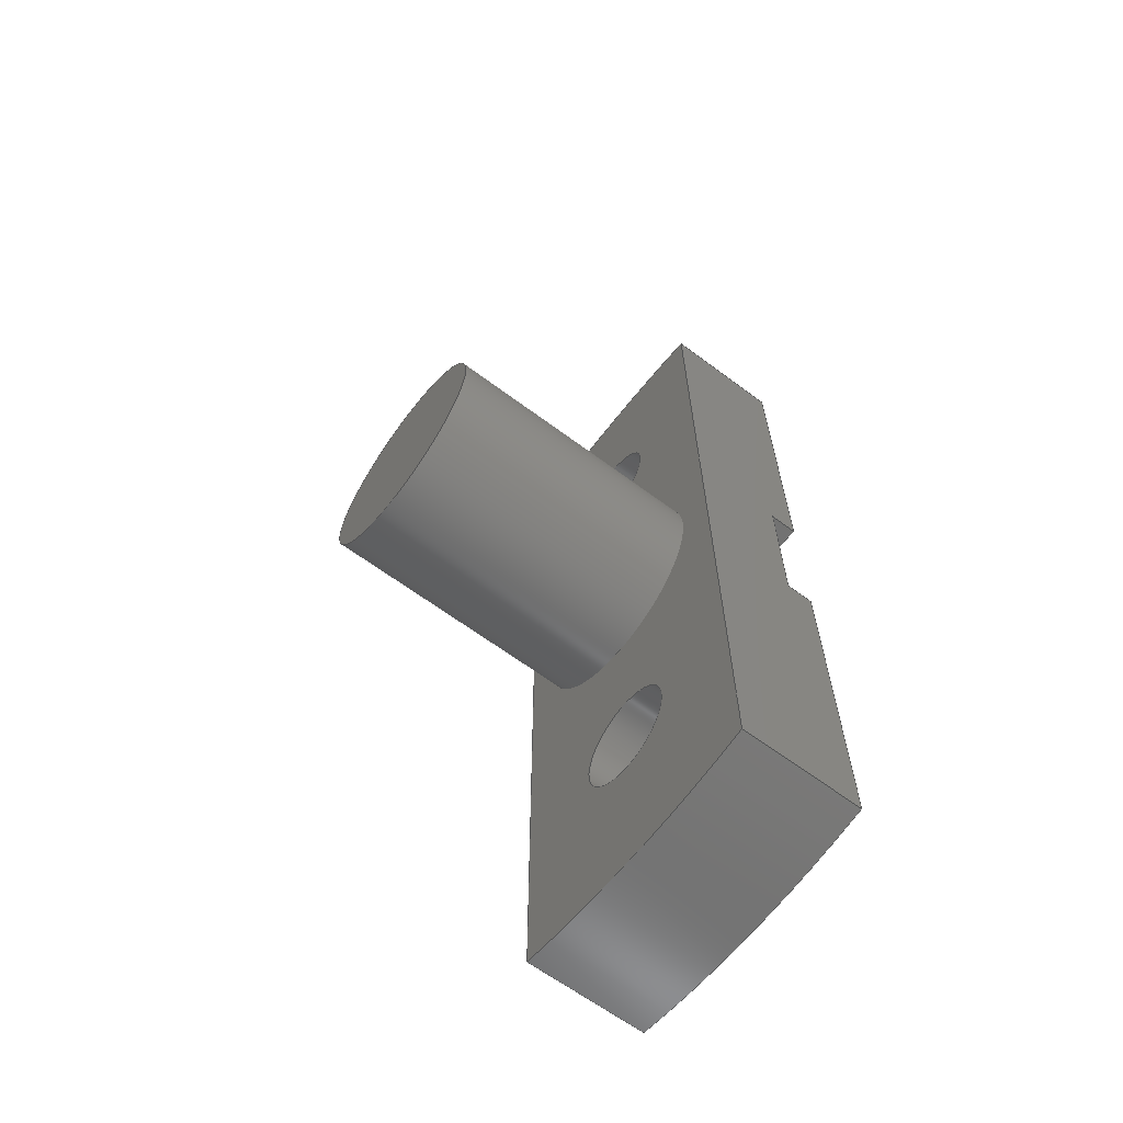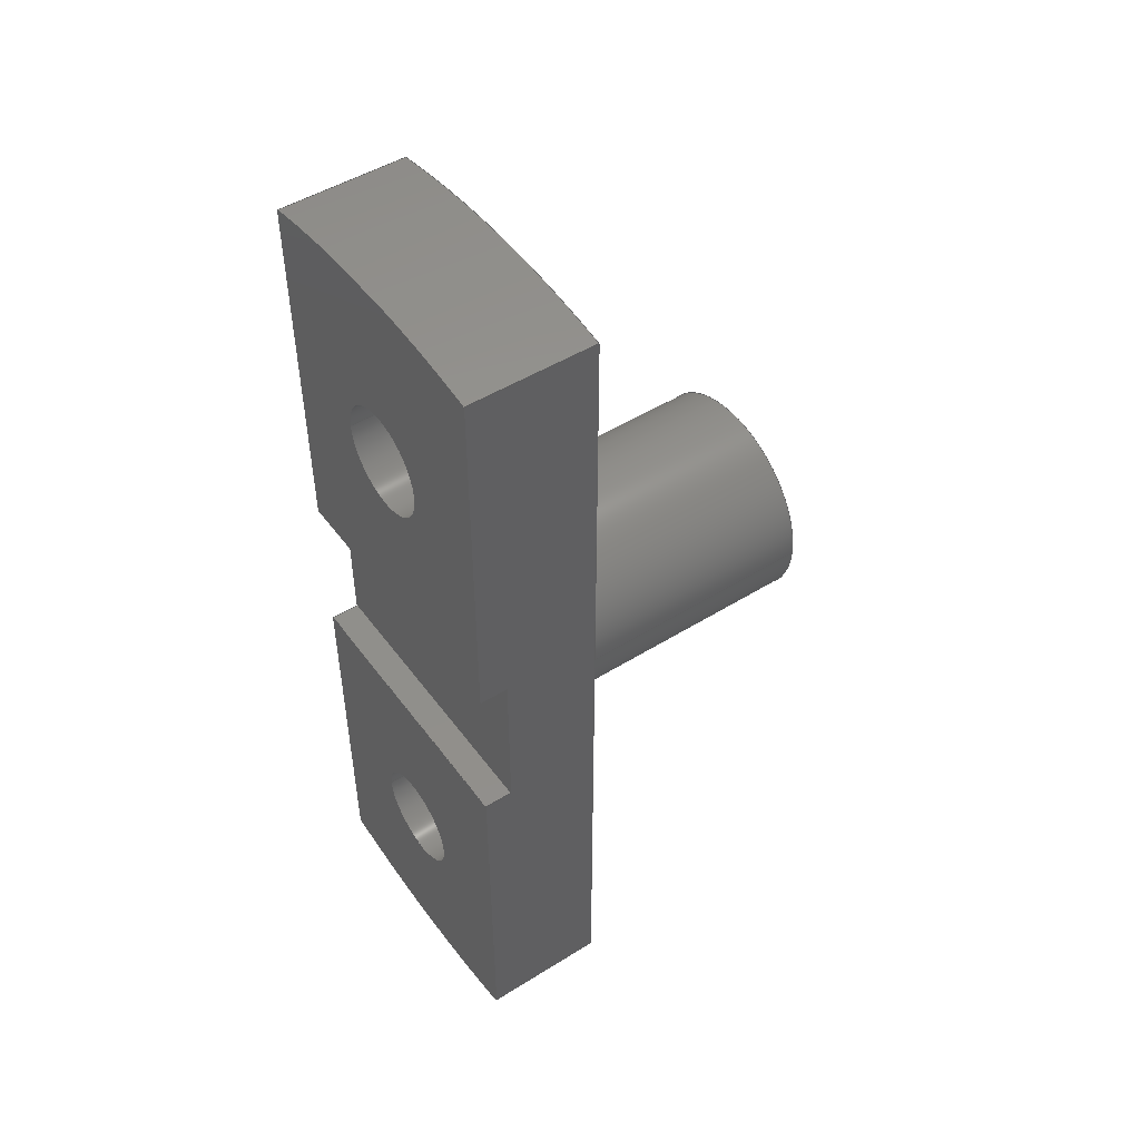
<metadata>
{"format":"step","ext":"step","renderer":"f3d","projection":"perspective","resolution":1024,"background":"white","views":[{"elev":-63.9,"azim":-127.0,"up":"+Y"},{"elev":48.7,"azim":55.3,"up":"+Y"}]}
</metadata>
<code>
ISO-10303-21;
DATA;
#1=MECHANICAL_DESIGN_GEOMETRIC_PRESENTATION_REPRESENTATION('',(#4),#433);
#2=SHAPE_REPRESENTATION_RELATIONSHIP('SRR','None',#440,#3);
#3=ADVANCED_BREP_SHAPE_REPRESENTATION('',(#5),#432);
#4=STYLED_ITEM('',(#449),#5);
#5=MANIFOLD_SOLID_BREP('Body1',#249);
#6=CYLINDRICAL_SURFACE('',#270,3);
#7=CYLINDRICAL_SURFACE('',#274,1.5);
#8=CYLINDRICAL_SURFACE('',#276,1.5);
#9=CYLINDRICAL_SURFACE('',#279,22);
#10=CYLINDRICAL_SURFACE('',#282,22);
#11=FACE_BOUND('',#45,.T.);
#12=FACE_BOUND('',#54,.T.);
#13=FACE_BOUND('',#56,.T.);
#14=FACE_BOUND('',#57,.T.);
#15=FACE_BOUND('',#58,.T.);
#16=CIRCLE('',#268,22);
#17=CIRCLE('',#269,1.5);
#18=CIRCLE('',#271,3);
#19=CIRCLE('',#272,3);
#20=CIRCLE('',#275,1.5);
#21=CIRCLE('',#277,1.5);
#22=CIRCLE('',#278,1.5);
#23=CIRCLE('',#280,22);
#24=CIRCLE('',#283,22);
#25=CIRCLE('',#284,22);
#26=FACE_OUTER_BOUND('',#40,.T.);
#27=FACE_OUTER_BOUND('',#41,.T.);
#28=FACE_OUTER_BOUND('',#42,.T.);
#29=FACE_OUTER_BOUND('',#43,.T.);
#30=FACE_OUTER_BOUND('',#44,.T.);
#31=FACE_OUTER_BOUND('',#46,.T.);
#32=FACE_OUTER_BOUND('',#47,.T.);
#33=FACE_OUTER_BOUND('',#48,.T.);
#34=FACE_OUTER_BOUND('',#49,.T.);
#35=FACE_OUTER_BOUND('',#50,.T.);
#36=FACE_OUTER_BOUND('',#51,.T.);
#37=FACE_OUTER_BOUND('',#52,.T.);
#38=FACE_OUTER_BOUND('',#53,.T.);
#39=FACE_OUTER_BOUND('',#55,.T.);
#40=EDGE_LOOP('',(#160,#161,#162,#163));
#41=EDGE_LOOP('',(#164,#165,#166,#167));
#42=EDGE_LOOP('',(#168,#169,#170,#171));
#43=EDGE_LOOP('',(#172,#173,#174,#175,#176,#177,#178,#179));
#44=EDGE_LOOP('',(#180,#181,#182,#183));
#45=EDGE_LOOP('',(#184));
#46=EDGE_LOOP('',(#185,#186,#187,#188));
#47=EDGE_LOOP('',(#189));
#48=EDGE_LOOP('',(#190,#191,#192,#193));
#49=EDGE_LOOP('',(#194,#195,#196,#197));
#50=EDGE_LOOP('',(#198,#199,#200,#201));
#51=EDGE_LOOP('',(#202,#203,#204,#205,#206,#207,#208,#209));
#52=EDGE_LOOP('',(#210,#211,#212,#213));
#53=EDGE_LOOP('',(#214,#215,#216,#217));
#54=EDGE_LOOP('',(#218));
#55=EDGE_LOOP('',(#219,#220,#221,#222));
#56=EDGE_LOOP('',(#223));
#57=EDGE_LOOP('',(#224));
#58=EDGE_LOOP('',(#225));
#59=LINE('',#364,#82);
#60=LINE('',#366,#83);
#61=LINE('',#368,#84);
#62=LINE('',#369,#85);
#63=LINE('',#373,#86);
#64=LINE('',#375,#87);
#65=LINE('',#377,#88);
#66=LINE('',#378,#89);
#67=LINE('',#380,#90);
#68=LINE('',#381,#91);
#69=LINE('',#384,#92);
#70=LINE('',#386,#93);
#71=LINE('',#388,#94);
#72=LINE('',#390,#95);
#73=LINE('',#391,#96);
#74=LINE('',#394,#97);
#75=LINE('',#402,#98);
#76=LINE('',#407,#99);
#77=LINE('',#413,#100);
#78=LINE('',#418,#101);
#79=LINE('',#421,#102);
#80=LINE('',#423,#103);
#81=LINE('',#424,#104);
#82=VECTOR('',#291,1);
#83=VECTOR('',#292,1);
#84=VECTOR('',#293,1);
#85=VECTOR('',#294,1);
#86=VECTOR('',#297,1);
#87=VECTOR('',#298,1);
#88=VECTOR('',#299,1);
#89=VECTOR('',#300,1);
#90=VECTOR('',#303,1);
#91=VECTOR('',#304,1);
#92=VECTOR('',#307,1);
#93=VECTOR('',#308,1);
#94=VECTOR('',#309,1);
#95=VECTOR('',#310,1);
#96=VECTOR('',#311,1);
#97=VECTOR('',#314,1);
#98=VECTOR('',#323,3);
#99=VECTOR('',#330,1.5);
#100=VECTOR('',#337,1.5);
#101=VECTOR('',#344,1);
#102=VECTOR('',#347,1);
#103=VECTOR('',#348,1);
#104=VECTOR('',#349,1);
#105=VERTEX_POINT('',#362);
#106=VERTEX_POINT('',#363);
#107=VERTEX_POINT('',#365);
#108=VERTEX_POINT('',#367);
#109=VERTEX_POINT('',#371);
#110=VERTEX_POINT('',#372);
#111=VERTEX_POINT('',#374);
#112=VERTEX_POINT('',#376);
#113=VERTEX_POINT('',#383);
#114=VERTEX_POINT('',#385);
#115=VERTEX_POINT('',#387);
#116=VERTEX_POINT('',#389);
#117=VERTEX_POINT('',#393);
#118=VERTEX_POINT('',#396);
#119=VERTEX_POINT('',#399);
#120=VERTEX_POINT('',#401);
#121=VERTEX_POINT('',#406);
#122=VERTEX_POINT('',#410);
#123=VERTEX_POINT('',#412);
#124=VERTEX_POINT('',#416);
#125=VERTEX_POINT('',#420);
#126=VERTEX_POINT('',#422);
#127=EDGE_CURVE('',#105,#106,#59,.T.);
#128=EDGE_CURVE('',#107,#105,#60,.T.);
#129=EDGE_CURVE('',#108,#107,#61,.T.);
#130=EDGE_CURVE('',#106,#108,#62,.T.);
#131=EDGE_CURVE('',#109,#110,#63,.T.);
#132=EDGE_CURVE('',#109,#111,#64,.T.);
#133=EDGE_CURVE('',#112,#111,#65,.T.);
#134=EDGE_CURVE('',#110,#112,#66,.T.);
#135=EDGE_CURVE('',#106,#109,#67,.T.);
#136=EDGE_CURVE('',#111,#108,#68,.T.);
#137=EDGE_CURVE('',#113,#107,#69,.T.);
#138=EDGE_CURVE('',#114,#113,#70,.T.);
#139=EDGE_CURVE('',#114,#115,#71,.T.);
#140=EDGE_CURVE('',#115,#116,#72,.T.);
#141=EDGE_CURVE('',#112,#116,#73,.T.);
#142=EDGE_CURVE('',#105,#117,#74,.T.);
#143=EDGE_CURVE('',#117,#113,#16,.T.);
#144=EDGE_CURVE('',#118,#118,#17,.T.);
#145=EDGE_CURVE('',#119,#119,#18,.T.);
#146=EDGE_CURVE('',#119,#120,#75,.T.);
#147=EDGE_CURVE('',#120,#120,#19,.T.);
#148=EDGE_CURVE('',#118,#121,#76,.T.);
#149=EDGE_CURVE('',#121,#121,#20,.T.);
#150=EDGE_CURVE('',#122,#122,#21,.T.);
#151=EDGE_CURVE('',#122,#123,#77,.T.);
#152=EDGE_CURVE('',#123,#123,#22,.T.);
#153=EDGE_CURVE('',#124,#114,#23,.T.);
#154=EDGE_CURVE('',#124,#117,#78,.T.);
#155=EDGE_CURVE('',#125,#110,#79,.T.);
#156=EDGE_CURVE('',#126,#125,#80,.T.);
#157=EDGE_CURVE('',#126,#124,#81,.T.);
#158=EDGE_CURVE('',#115,#126,#24,.T.);
#159=EDGE_CURVE('',#116,#125,#25,.T.);
#160=ORIENTED_EDGE('',*,*,#127,.F.);
#161=ORIENTED_EDGE('',*,*,#128,.F.);
#162=ORIENTED_EDGE('',*,*,#129,.F.);
#163=ORIENTED_EDGE('',*,*,#130,.F.);
#164=ORIENTED_EDGE('',*,*,#131,.F.);
#165=ORIENTED_EDGE('',*,*,#132,.T.);
#166=ORIENTED_EDGE('',*,*,#133,.F.);
#167=ORIENTED_EDGE('',*,*,#134,.F.);
#168=ORIENTED_EDGE('',*,*,#135,.F.);
#169=ORIENTED_EDGE('',*,*,#130,.T.);
#170=ORIENTED_EDGE('',*,*,#136,.F.);
#171=ORIENTED_EDGE('',*,*,#132,.F.);
#172=ORIENTED_EDGE('',*,*,#133,.T.);
#173=ORIENTED_EDGE('',*,*,#136,.T.);
#174=ORIENTED_EDGE('',*,*,#129,.T.);
#175=ORIENTED_EDGE('',*,*,#137,.F.);
#176=ORIENTED_EDGE('',*,*,#138,.F.);
#177=ORIENTED_EDGE('',*,*,#139,.T.);
#178=ORIENTED_EDGE('',*,*,#140,.T.);
#179=ORIENTED_EDGE('',*,*,#141,.F.);
#180=ORIENTED_EDGE('',*,*,#128,.T.);
#181=ORIENTED_EDGE('',*,*,#142,.T.);
#182=ORIENTED_EDGE('',*,*,#143,.T.);
#183=ORIENTED_EDGE('',*,*,#137,.T.);
#184=ORIENTED_EDGE('',*,*,#144,.T.);
#185=ORIENTED_EDGE('',*,*,#145,.F.);
#186=ORIENTED_EDGE('',*,*,#146,.T.);
#187=ORIENTED_EDGE('',*,*,#147,.F.);
#188=ORIENTED_EDGE('',*,*,#146,.F.);
#189=ORIENTED_EDGE('',*,*,#145,.T.);
#190=ORIENTED_EDGE('',*,*,#144,.F.);
#191=ORIENTED_EDGE('',*,*,#148,.T.);
#192=ORIENTED_EDGE('',*,*,#149,.T.);
#193=ORIENTED_EDGE('',*,*,#148,.F.);
#194=ORIENTED_EDGE('',*,*,#150,.F.);
#195=ORIENTED_EDGE('',*,*,#151,.T.);
#196=ORIENTED_EDGE('',*,*,#152,.T.);
#197=ORIENTED_EDGE('',*,*,#151,.F.);
#198=ORIENTED_EDGE('',*,*,#153,.T.);
#199=ORIENTED_EDGE('',*,*,#138,.T.);
#200=ORIENTED_EDGE('',*,*,#143,.F.);
#201=ORIENTED_EDGE('',*,*,#154,.F.);
#202=ORIENTED_EDGE('',*,*,#131,.T.);
#203=ORIENTED_EDGE('',*,*,#155,.F.);
#204=ORIENTED_EDGE('',*,*,#156,.F.);
#205=ORIENTED_EDGE('',*,*,#157,.T.);
#206=ORIENTED_EDGE('',*,*,#154,.T.);
#207=ORIENTED_EDGE('',*,*,#142,.F.);
#208=ORIENTED_EDGE('',*,*,#127,.T.);
#209=ORIENTED_EDGE('',*,*,#135,.T.);
#210=ORIENTED_EDGE('',*,*,#158,.T.);
#211=ORIENTED_EDGE('',*,*,#156,.T.);
#212=ORIENTED_EDGE('',*,*,#159,.F.);
#213=ORIENTED_EDGE('',*,*,#140,.F.);
#214=ORIENTED_EDGE('',*,*,#134,.T.);
#215=ORIENTED_EDGE('',*,*,#141,.T.);
#216=ORIENTED_EDGE('',*,*,#159,.T.);
#217=ORIENTED_EDGE('',*,*,#155,.T.);
#218=ORIENTED_EDGE('',*,*,#150,.T.);
#219=ORIENTED_EDGE('',*,*,#158,.F.);
#220=ORIENTED_EDGE('',*,*,#139,.F.);
#221=ORIENTED_EDGE('',*,*,#153,.F.);
#222=ORIENTED_EDGE('',*,*,#157,.F.);
#223=ORIENTED_EDGE('',*,*,#147,.T.);
#224=ORIENTED_EDGE('',*,*,#152,.F.);
#225=ORIENTED_EDGE('',*,*,#149,.F.);
#226=PLANE('',#263);
#227=PLANE('',#264);
#228=PLANE('',#265);
#229=PLANE('',#266);
#230=PLANE('',#267);
#231=PLANE('',#273);
#232=PLANE('',#281);
#233=PLANE('',#285);
#234=PLANE('',#286);
#235=ADVANCED_FACE('',(#26),#226,.F.);
#236=ADVANCED_FACE('',(#27),#227,.F.);
#237=ADVANCED_FACE('',(#28),#228,.F.);
#238=ADVANCED_FACE('',(#29),#229,.T.);
#239=ADVANCED_FACE('',(#30,#11),#230,.T.);
#240=ADVANCED_FACE('',(#31),#6,.T.);
#241=ADVANCED_FACE('',(#32),#231,.T.);
#242=ADVANCED_FACE('',(#33),#7,.F.);
#243=ADVANCED_FACE('',(#34),#8,.F.);
#244=ADVANCED_FACE('',(#35),#9,.T.);
#245=ADVANCED_FACE('',(#36),#232,.T.);
#246=ADVANCED_FACE('',(#37),#10,.T.);
#247=ADVANCED_FACE('',(#38,#12),#233,.T.);
#248=ADVANCED_FACE('',(#39,#13,#14,#15),#234,.F.);
#249=CLOSED_SHELL('',(#235,#236,#237,#238,#239,#240,#241,#242,#243,#244,
#245,#246,#247,#248));
#250=DERIVED_UNIT_ELEMENT(#252,1);
#251=DERIVED_UNIT_ELEMENT(#435,3);
#252=(
MASS_UNIT()
NAMED_UNIT(*)
SI_UNIT(.KILO.,.GRAM.)
);
#253=DERIVED_UNIT((#250,#251));
#254=MEASURE_REPRESENTATION_ITEM('density measure',
POSITIVE_RATIO_MEASURE(7850),#253);
#255=PROPERTY_DEFINITION_REPRESENTATION(#260,#257);
#256=PROPERTY_DEFINITION_REPRESENTATION(#261,#258);
#257=REPRESENTATION('material name',(#259),#432);
#258=REPRESENTATION('density',(#254),#432);
#259=DESCRIPTIVE_REPRESENTATION_ITEM('Steel','Steel');
#260=PROPERTY_DEFINITION('material property','material name',#442);
#261=PROPERTY_DEFINITION('material property','density of part',#442);
#262=AXIS2_PLACEMENT_3D('placement',#360,#287,#288);
#263=AXIS2_PLACEMENT_3D('',#361,#289,#290);
#264=AXIS2_PLACEMENT_3D('',#370,#295,#296);
#265=AXIS2_PLACEMENT_3D('',#379,#301,#302);
#266=AXIS2_PLACEMENT_3D('',#382,#305,#306);
#267=AXIS2_PLACEMENT_3D('',#392,#312,#313);
#268=AXIS2_PLACEMENT_3D('',#395,#315,#316);
#269=AXIS2_PLACEMENT_3D('',#397,#317,#318);
#270=AXIS2_PLACEMENT_3D('',#398,#319,#320);
#271=AXIS2_PLACEMENT_3D('',#400,#321,#322);
#272=AXIS2_PLACEMENT_3D('',#403,#324,#325);
#273=AXIS2_PLACEMENT_3D('',#404,#326,#327);
#274=AXIS2_PLACEMENT_3D('',#405,#328,#329);
#275=AXIS2_PLACEMENT_3D('',#408,#331,#332);
#276=AXIS2_PLACEMENT_3D('',#409,#333,#334);
#277=AXIS2_PLACEMENT_3D('',#411,#335,#336);
#278=AXIS2_PLACEMENT_3D('',#414,#338,#339);
#279=AXIS2_PLACEMENT_3D('',#415,#340,#341);
#280=AXIS2_PLACEMENT_3D('',#417,#342,#343);
#281=AXIS2_PLACEMENT_3D('',#419,#345,#346);
#282=AXIS2_PLACEMENT_3D('',#425,#350,#351);
#283=AXIS2_PLACEMENT_3D('',#426,#352,#353);
#284=AXIS2_PLACEMENT_3D('',#427,#354,#355);
#285=AXIS2_PLACEMENT_3D('',#428,#356,#357);
#286=AXIS2_PLACEMENT_3D('',#429,#358,#359);
#287=DIRECTION('axis',(0,0,1));
#288=DIRECTION('refdir',(1,0,0));
#289=DIRECTION('center_axis',(0,1,0));
#290=DIRECTION('ref_axis',(0,0,-1));
#291=DIRECTION('',(0,0,-1));
#292=DIRECTION('',(1,0,0));
#293=DIRECTION('',(0,0,1));
#294=DIRECTION('',(-1,0,0));
#295=DIRECTION('center_axis',(0,-1,0));
#296=DIRECTION('ref_axis',(0,0,1));
#297=DIRECTION('',(0,0,1));
#298=DIRECTION('',(-1,0,0));
#299=DIRECTION('',(0,0,-1));
#300=DIRECTION('',(-1,0,0));
#301=DIRECTION('center_axis',(0,0,-1));
#302=DIRECTION('ref_axis',(0,-1,0));
#303=DIRECTION('',(0,-1,0));
#304=DIRECTION('',(1.066e-16,1,0));
#305=DIRECTION('center_axis',(-1,1.066e-16,0));
#306=DIRECTION('ref_axis',(-1.066e-16,-1,0));
#307=DIRECTION('',(-1.066e-16,-1,0));
#308=DIRECTION('',(0,0,1));
#309=DIRECTION('',(-1.066e-16,-1,0));
#310=DIRECTION('',(0,0,1));
#311=DIRECTION('',(-1.066e-16,-1,0));
#312=DIRECTION('center_axis',(0,0,1));
#313=DIRECTION('ref_axis',(1,0,0));
#314=DIRECTION('',(0,1,0));
#315=DIRECTION('center_axis',(0,0,1));
#316=DIRECTION('ref_axis',(0.1818,0.9833,0));
#317=DIRECTION('center_axis',(0,0,-1));
#318=DIRECTION('ref_axis',(1,0,0));
#319=DIRECTION('center_axis',(0,0,-1));
#320=DIRECTION('ref_axis',(-1,0,0));
#321=DIRECTION('center_axis',(0,0,-1));
#322=DIRECTION('ref_axis',(-1,0,0));
#323=DIRECTION('',(0,0,1));
#324=DIRECTION('center_axis',(0,0,1));
#325=DIRECTION('ref_axis',(-1,0,0));
#326=DIRECTION('center_axis',(0,0,-1));
#327=DIRECTION('ref_axis',(-1,0,0));
#328=DIRECTION('center_axis',(0,0,1));
#329=DIRECTION('ref_axis',(1,0,0));
#330=DIRECTION('',(0,0,-1));
#331=DIRECTION('center_axis',(0,0,-1));
#332=DIRECTION('ref_axis',(1,0,0));
#333=DIRECTION('center_axis',(0,0,1));
#334=DIRECTION('ref_axis',(1,0,0));
#335=DIRECTION('center_axis',(0,0,-1));
#336=DIRECTION('ref_axis',(1,0,0));
#337=DIRECTION('',(0,0,-1));
#338=DIRECTION('center_axis',(0,0,-1));
#339=DIRECTION('ref_axis',(1,0,0));
#340=DIRECTION('center_axis',(0,0,1));
#341=DIRECTION('ref_axis',(0.1818,0.9833,0));
#342=DIRECTION('center_axis',(0,0,1));
#343=DIRECTION('ref_axis',(0.1818,0.9833,0));
#344=DIRECTION('',(0,0,1));
#345=DIRECTION('center_axis',(1,0,0));
#346=DIRECTION('ref_axis',(0,1,0));
#347=DIRECTION('',(0,1,0));
#348=DIRECTION('',(0,0,1));
#349=DIRECTION('',(0,1,0));
#350=DIRECTION('center_axis',(0,0,1));
#351=DIRECTION('ref_axis',(-0.1818,-0.9833,0));
#352=DIRECTION('center_axis',(0,0,1));
#353=DIRECTION('ref_axis',(-0.1818,-0.9833,0));
#354=DIRECTION('center_axis',(0,0,1));
#355=DIRECTION('ref_axis',(-0.1818,-0.9833,0));
#356=DIRECTION('center_axis',(0,0,1));
#357=DIRECTION('ref_axis',(1,0,0));
#358=DIRECTION('center_axis',(0,0,1));
#359=DIRECTION('ref_axis',(1,0,0));
#360=CARTESIAN_POINT('',(0,0,0));
#361=CARTESIAN_POINT('Origin',(4,2.25,3.5));
#362=CARTESIAN_POINT('',(4,2.25,3.5));
#363=CARTESIAN_POINT('',(4,2.25,2.7));
#364=CARTESIAN_POINT('',(4,2.25,1.75));
#365=CARTESIAN_POINT('',(-4,2.25,3.5));
#366=CARTESIAN_POINT('',(2,2.25,3.5));
#367=CARTESIAN_POINT('',(-4,2.25,2.7));
#368=CARTESIAN_POINT('',(-4,2.25,1.75));
#369=CARTESIAN_POINT('',(4,2.25,2.7));
#370=CARTESIAN_POINT('Origin',(4,-2.25,2.7));
#371=CARTESIAN_POINT('',(4,-2.25,2.7));
#372=CARTESIAN_POINT('',(4,-2.25,3.5));
#373=CARTESIAN_POINT('',(4,-2.25,1.35));
#374=CARTESIAN_POINT('',(-4,-2.25,2.7));
#375=CARTESIAN_POINT('',(4,-2.25,2.7));
#376=CARTESIAN_POINT('',(-4,-2.25,3.5));
#377=CARTESIAN_POINT('',(-4,-2.25,1.35));
#378=CARTESIAN_POINT('',(2,-2.25,3.5));
#379=CARTESIAN_POINT('Origin',(4,2.25,2.7));
#380=CARTESIAN_POINT('',(4,-5.125,2.7));
#381=CARTESIAN_POINT('',(-4,7.375,2.7));
#382=CARTESIAN_POINT('Origin',(-4,12.5,0));
#383=CARTESIAN_POINT('',(-4,12.5,3.5));
#384=CARTESIAN_POINT('',(-4,12.5,3.5));
#385=CARTESIAN_POINT('',(-4,12.5,0));
#386=CARTESIAN_POINT('',(-4,12.5,0));
#387=CARTESIAN_POINT('',(-4,-12.5,0));
#388=CARTESIAN_POINT('',(-4,12.5,0));
#389=CARTESIAN_POINT('',(-4,-12.5,3.5));
#390=CARTESIAN_POINT('',(-4,-12.5,0));
#391=CARTESIAN_POINT('',(-4,12.5,3.5));
#392=CARTESIAN_POINT('Origin',(-8.882e-16,-1.599e-14,
3.5));
#393=CARTESIAN_POINT('',(4,12.5,3.5));
#394=CARTESIAN_POINT('',(4,-12.5,3.5));
#395=CARTESIAN_POINT('Origin',(1.11e-16,-9.133,3.5));
#396=CARTESIAN_POINT('',(-1.5,7.5,3.5));
#397=CARTESIAN_POINT('Origin',(0,7.5,3.5));
#398=CARTESIAN_POINT('Origin',(0,0,0));
#399=CARTESIAN_POINT('',(3,-3.674e-16,-7.5));
#400=CARTESIAN_POINT('Origin',(0,0,-7.5));
#401=CARTESIAN_POINT('',(3,-3.674e-16,0));
#402=CARTESIAN_POINT('',(3,-3.674e-16,0));
#403=CARTESIAN_POINT('Origin',(0,0,0));
#404=CARTESIAN_POINT('Origin',(0,0,-7.5));
#405=CARTESIAN_POINT('Origin',(0,7.5,0));
#406=CARTESIAN_POINT('',(-1.5,7.5,0));
#407=CARTESIAN_POINT('',(-1.5,7.5,0));
#408=CARTESIAN_POINT('Origin',(0,7.5,0));
#409=CARTESIAN_POINT('Origin',(0,-7.5,0));
#410=CARTESIAN_POINT('',(-1.5,-7.5,3.5));
#411=CARTESIAN_POINT('Origin',(0,-7.5,3.5));
#412=CARTESIAN_POINT('',(-1.5,-7.5,0));
#413=CARTESIAN_POINT('',(-1.5,-7.5,0));
#414=CARTESIAN_POINT('Origin',(0,-7.5,0));
#415=CARTESIAN_POINT('Origin',(1.11e-16,-9.133,0));
#416=CARTESIAN_POINT('',(4,12.5,0));
#417=CARTESIAN_POINT('Origin',(1.11e-16,-9.133,0));
#418=CARTESIAN_POINT('',(4,12.5,0));
#419=CARTESIAN_POINT('Origin',(4,-12.5,0));
#420=CARTESIAN_POINT('',(4,-12.5,3.5));
#421=CARTESIAN_POINT('',(4,-12.5,3.5));
#422=CARTESIAN_POINT('',(4,-12.5,0));
#423=CARTESIAN_POINT('',(4,-12.5,0));
#424=CARTESIAN_POINT('',(4,-12.5,0));
#425=CARTESIAN_POINT('Origin',(9.77e-15,9.133,0));
#426=CARTESIAN_POINT('Origin',(9.77e-15,9.133,0));
#427=CARTESIAN_POINT('Origin',(9.77e-15,9.133,3.5));
#428=CARTESIAN_POINT('Origin',(-8.882e-16,-1.599e-14,
3.5));
#429=CARTESIAN_POINT('Origin',(-8.882e-16,-1.599e-14,
0));
#430=UNCERTAINTY_MEASURE_WITH_UNIT(LENGTH_MEASURE(0.001),#434,
'DISTANCE_ACCURACY_VALUE',
'Maximum model space distance between geometric entities at asserted c
onnectivities');
#431=UNCERTAINTY_MEASURE_WITH_UNIT(LENGTH_MEASURE(0.001),#434,
'DISTANCE_ACCURACY_VALUE',
'Maximum model space distance between geometric entities at asserted c
onnectivities');
#432=(
GEOMETRIC_REPRESENTATION_CONTEXT(3)
GLOBAL_UNCERTAINTY_ASSIGNED_CONTEXT((#430))
GLOBAL_UNIT_ASSIGNED_CONTEXT((#434,#436,#437))
REPRESENTATION_CONTEXT('','3D')
);
#433=(
GEOMETRIC_REPRESENTATION_CONTEXT(3)
GLOBAL_UNCERTAINTY_ASSIGNED_CONTEXT((#431))
GLOBAL_UNIT_ASSIGNED_CONTEXT((#434,#436,#437))
REPRESENTATION_CONTEXT('','3D')
);
#434=(
LENGTH_UNIT()
NAMED_UNIT(*)
SI_UNIT(.CENTI.,.METRE.)
);
#435=(
LENGTH_UNIT()
NAMED_UNIT(*)
SI_UNIT($,.METRE.)
);
#436=(
NAMED_UNIT(*)
PLANE_ANGLE_UNIT()
SI_UNIT($,.RADIAN.)
);
#437=(
NAMED_UNIT(*)
SI_UNIT($,.STERADIAN.)
SOLID_ANGLE_UNIT()
);
#438=SHAPE_DEFINITION_REPRESENTATION(#439,#440);
#439=PRODUCT_DEFINITION_SHAPE('',$,#442);
#440=SHAPE_REPRESENTATION('',(#262),#432);
#441=PRODUCT_DEFINITION_CONTEXT('part definition',#446,'design');
#442=PRODUCT_DEFINITION('Piston Road','Piston Road v1',#443,#441);
#443=PRODUCT_DEFINITION_FORMATION('',$,#448);
#444=PRODUCT_RELATED_PRODUCT_CATEGORY('Piston Road v1','Piston Road v1',
(#448));
#445=APPLICATION_PROTOCOL_DEFINITION('international standard',
'automotive_design',2009,#446);
#446=APPLICATION_CONTEXT(
'Core Data for Automotive Mechanical Design Process');
#447=PRODUCT_CONTEXT('part definition',#446,'mechanical');
#448=PRODUCT('Piston Road','Piston Road v1',$,(#447));
#449=PRESENTATION_STYLE_ASSIGNMENT((#450));
#450=SURFACE_STYLE_USAGE(.BOTH.,#451);
#451=SURFACE_SIDE_STYLE('',(#452));
#452=SURFACE_STYLE_FILL_AREA(#453);
#453=FILL_AREA_STYLE('Aluminum - Anodized Glossy (Blue)',(#454));
#454=FILL_AREA_STYLE_COLOUR('Aluminum - Anodized Glossy (Blue)',#455);
#455=COLOUR_RGB('Aluminum - Anodized Glossy (Blue)',0.349,0.5843,
0.8549);
ENDSEC;
END-ISO-10303-21;

</code>
